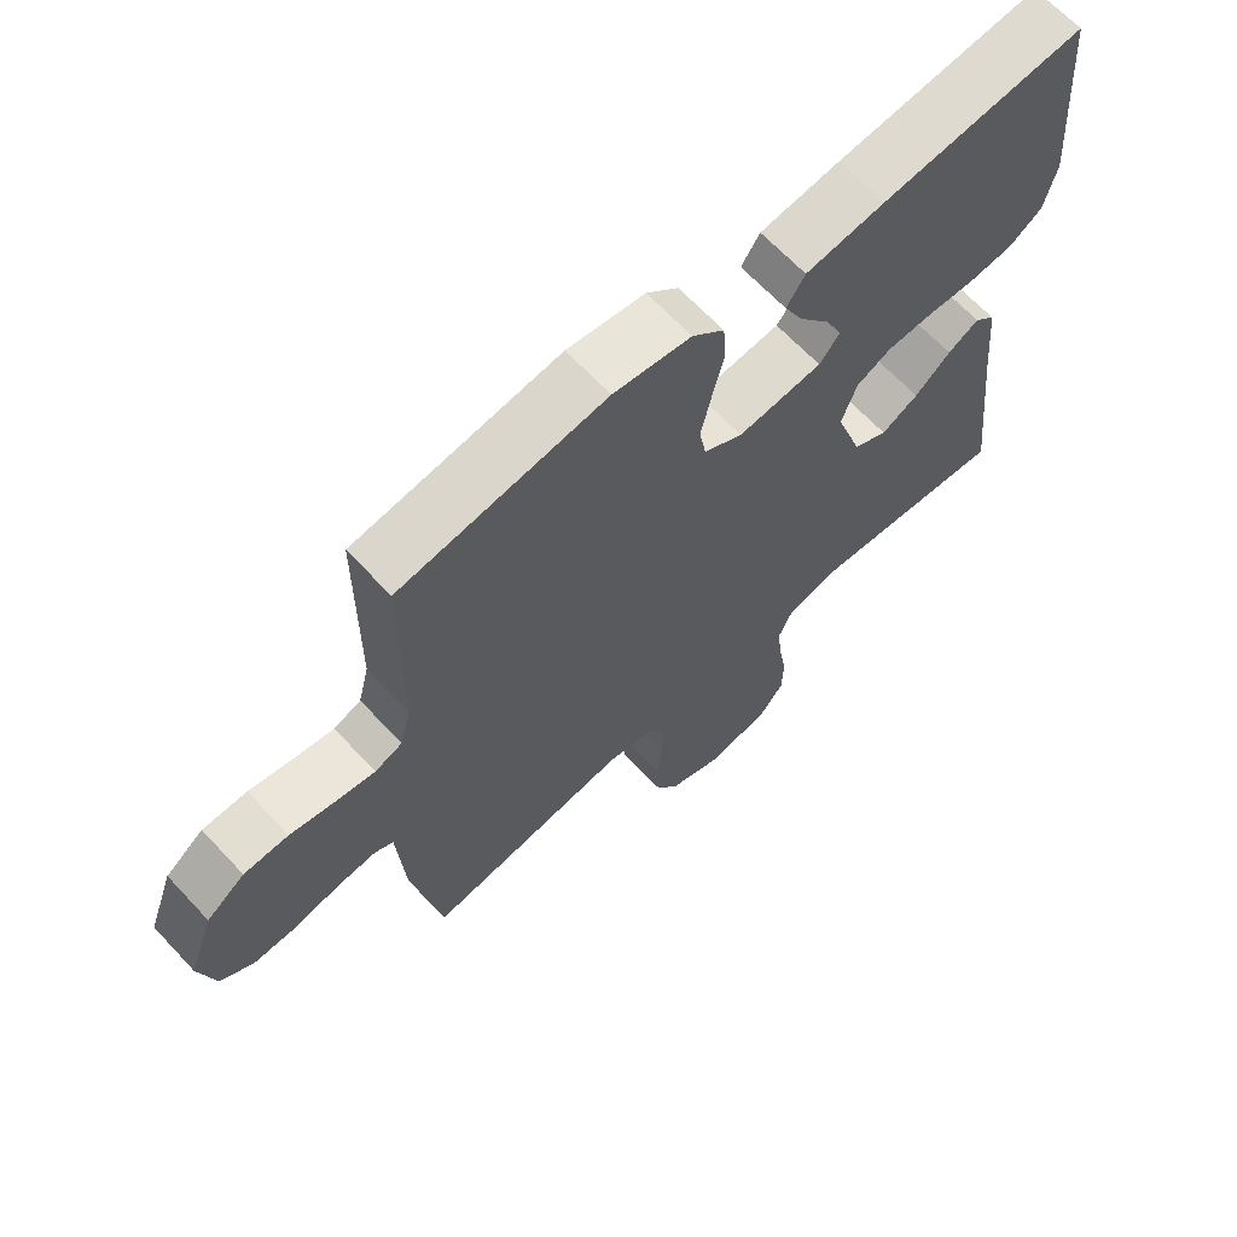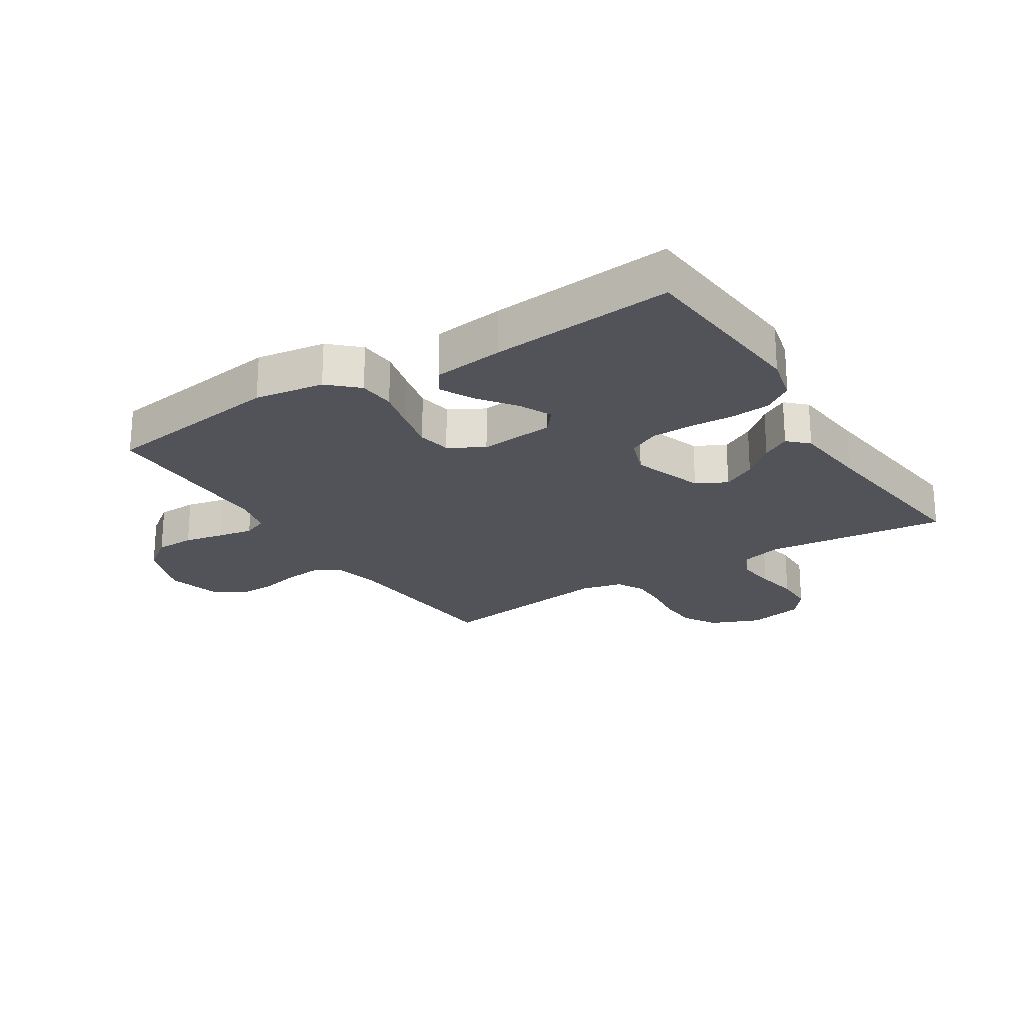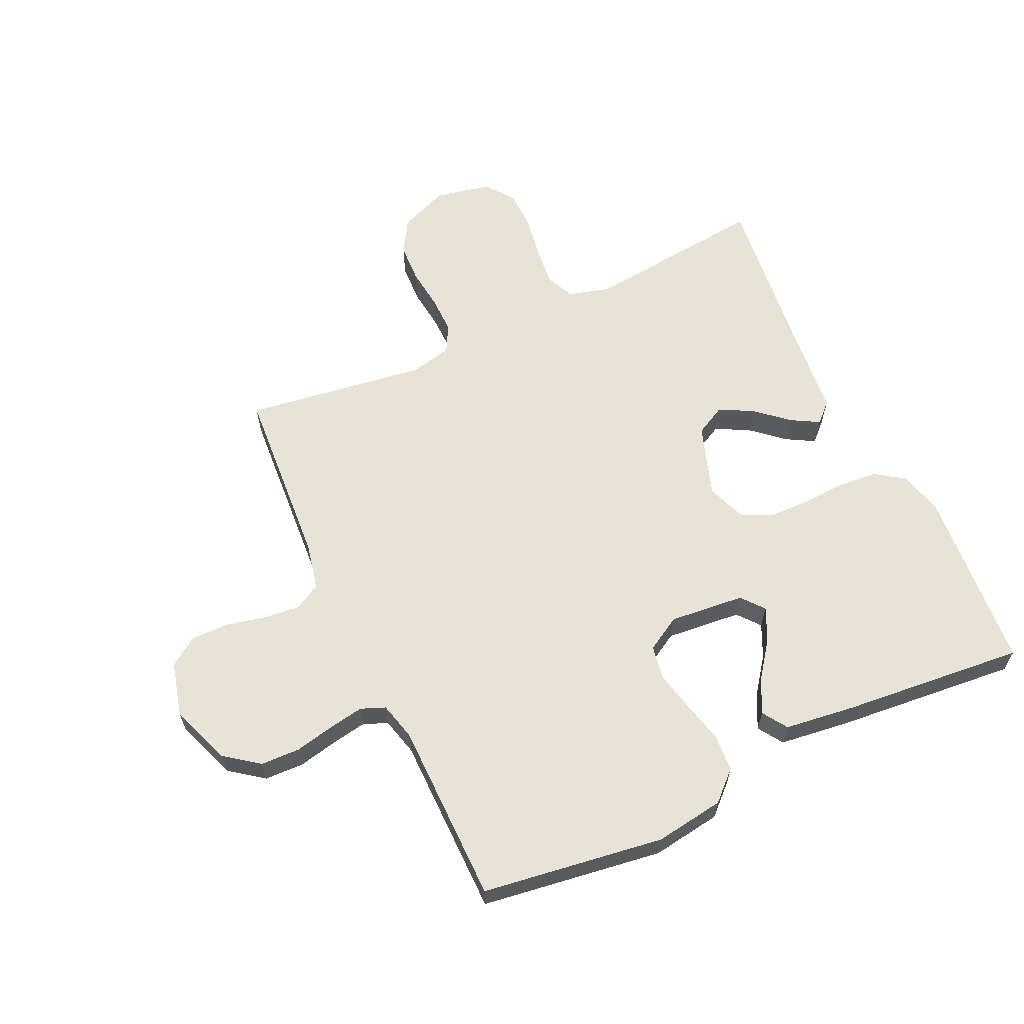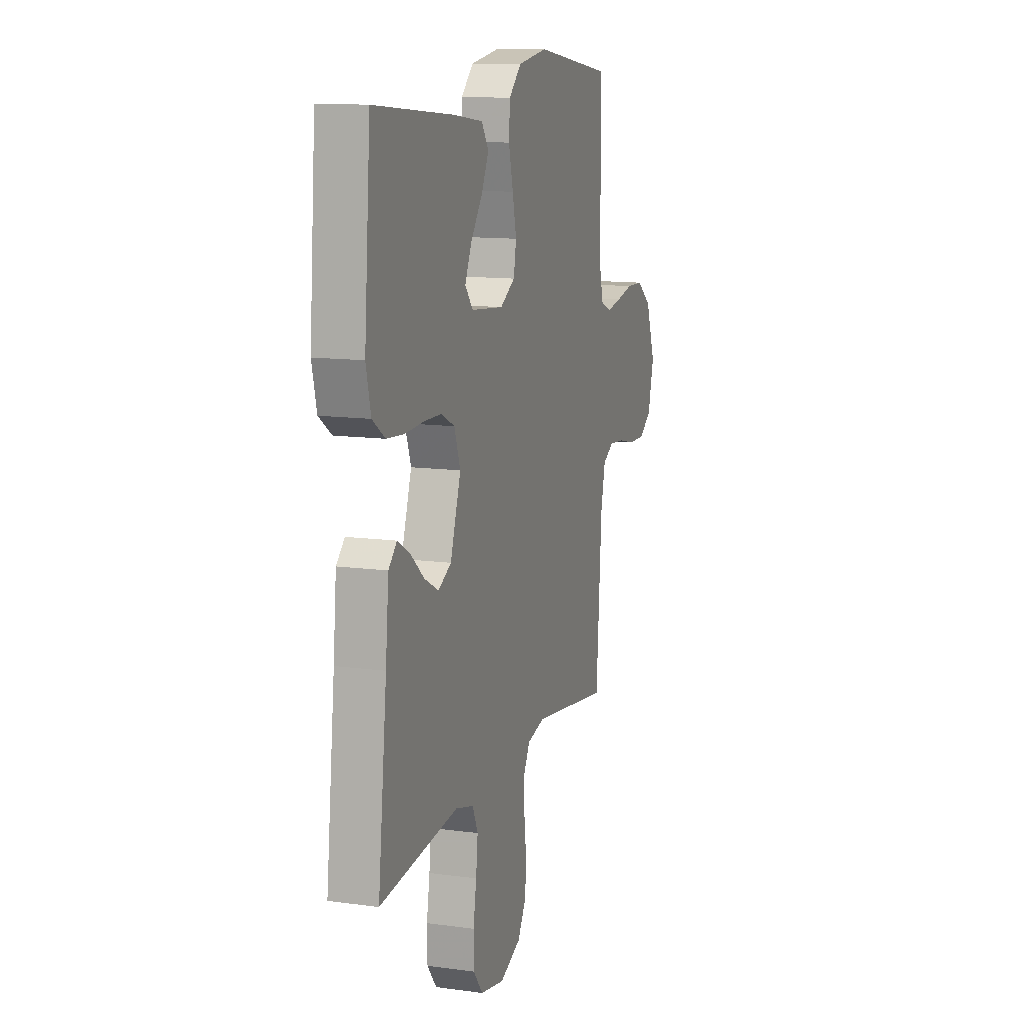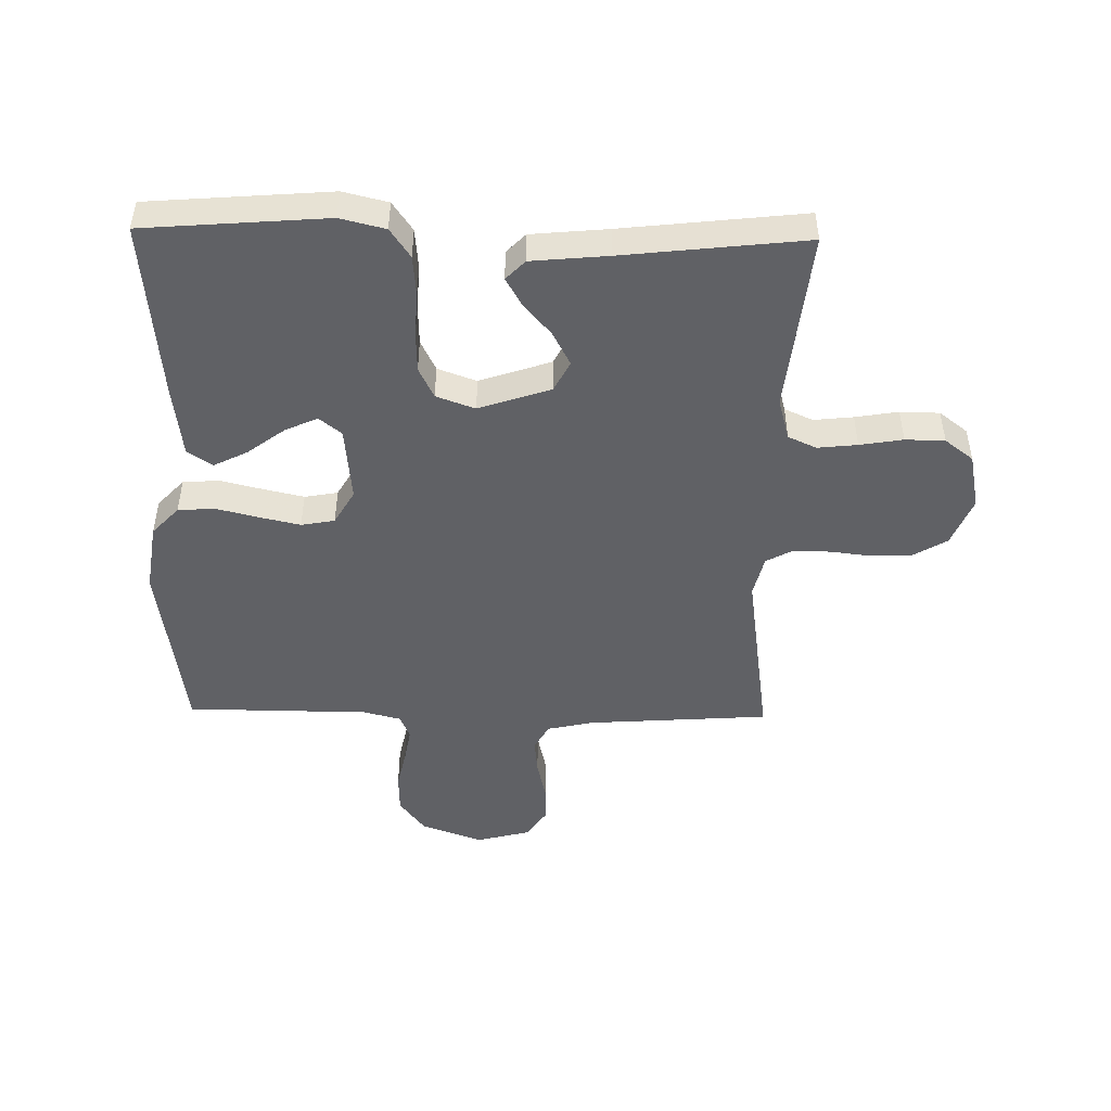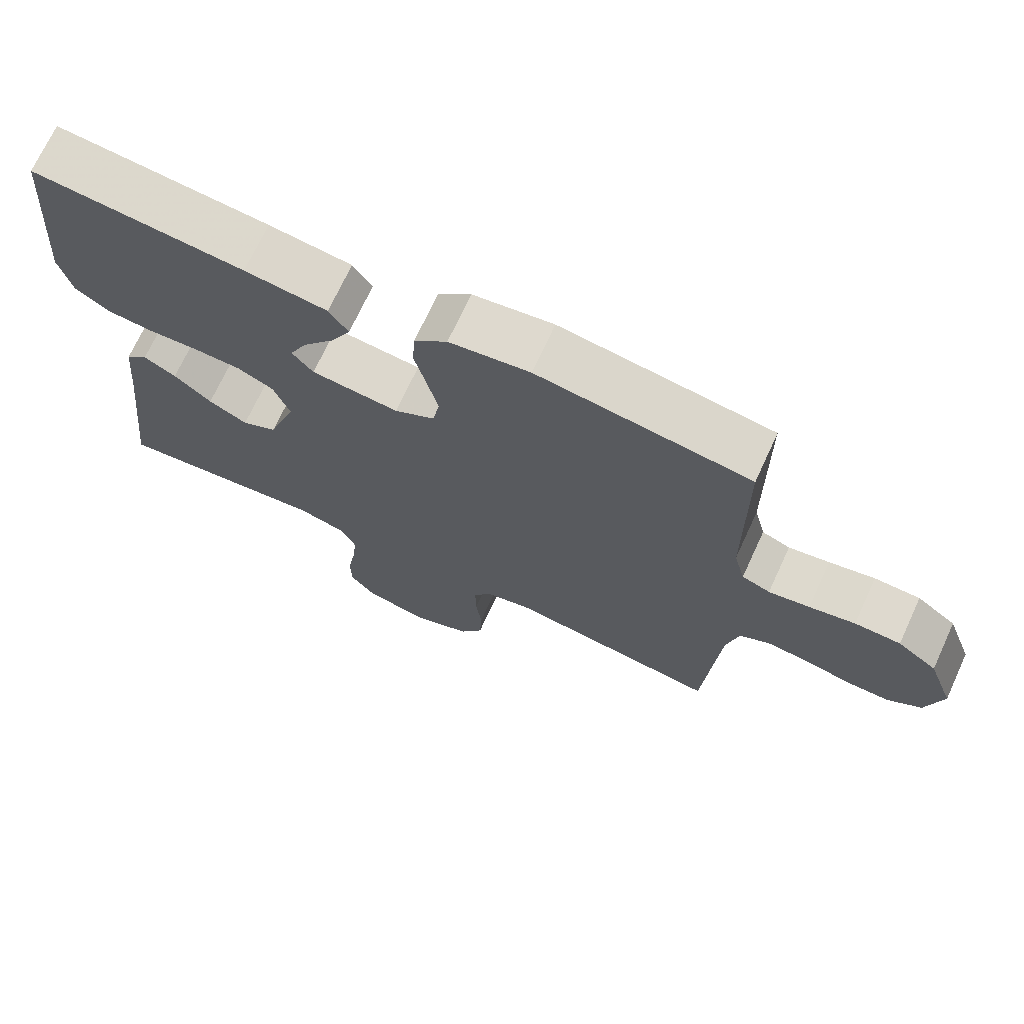
<metadata>
{"format":"obj","ext":"obj","renderer":"f3d","projection":"perspective","resolution":1024,"background":"white","views":[{"elev":65.7,"azim":-43.0,"up":"+Z"},{"elev":-22.6,"azim":32.4,"up":"+Y"},{"elev":62.2,"azim":-25.0,"up":"+Y"},{"elev":12.3,"azim":107.8,"up":"+Z"},{"elev":-47.9,"azim":88.9,"up":"+Y"},{"elev":71.2,"azim":-155.2,"up":"+Z"}]}
</metadata>
<code>
v 0.5 0.07 -0.5
v 0.2 0.07 -0.468
v 0.131 0.07 -0.487
v 0.11 0.07 -0.534
v 0.117 0.07 -0.599
v 0.129 0.07 -0.67
v 0.128 0.07 -0.735
v 0.092 0.07 -0.782
v 0 0.07 -0.801
v -0.081 0.07 -0.768
v -0.114 0.07 -0.713
v -0.117 0.07 -0.647
v -0.109 0.07 -0.578
v -0.108 0.07 -0.517
v -0.132 0.07 -0.473
v -0.2 0.07 -0.457
v -0.5 0.07 -0.5
v -0.521 0.07 -0.2
v -0.538 0.07 -0.124
v -0.581 0.07 -0.1
v -0.64 0.07 -0.106
v -0.706 0.07 -0.121
v -0.768 0.07 -0.122
v -0.816 0.07 -0.089
v -0.839 0.07 0
v -0.802 0.07 0.101
v -0.746 0.07 0.143
v -0.681 0.07 0.145
v -0.616 0.07 0.131
v -0.558 0.07 0.121
v -0.518 0.07 0.137
v -0.502 0.07 0.2
v -0.5 0.07 0.5
v -0.2 0.07 0.543
v -0.086 0.07 0.526
v -0.039 0.07 0.482
v -0.035 0.07 0.421
v -0.052 0.07 0.352
v -0.067 0.07 0.285
v -0.057 0.07 0.23
v 0 0.07 0.197
v 0.124 0.07 0.209
v 0.154 0.07 0.246
v 0.129 0.07 0.3
v 0.084 0.07 0.36
v 0.056 0.07 0.416
v 0.083 0.07 0.457
v 0.2 0.07 0.472
v 0.5 0.07 0.5
v 0.524 0.07 0.2
v 0.506 0.07 0.126
v 0.458 0.07 0.093
v 0.392 0.07 0.087
v 0.319 0.07 0.091
v 0.252 0.07 0.089
v 0.201 0.07 0.064
v 0.178 0.07 0
v 0.218 0.07 -0.118
v 0.268 0.07 -0.144
v 0.323 0.07 -0.115
v 0.376 0.07 -0.069
v 0.422 0.07 -0.043
v 0.454 0.07 -0.074
v 0.466 0.07 -0.2
v 0.5 0 -0.5
v 0.2 0 -0.468
v 0.131 0 -0.487
v 0.11 0 -0.534
v 0.117 0 -0.599
v 0.129 0 -0.67
v 0.128 0 -0.735
v 0.092 0 -0.782
v 0 0 -0.801
v -0.081 0 -0.768
v -0.114 0 -0.713
v -0.117 0 -0.647
v -0.109 0 -0.578
v -0.108 0 -0.517
v -0.132 0 -0.473
v -0.2 0 -0.457
v -0.5 0 -0.5
v -0.521 0 -0.2
v -0.538 0 -0.124
v -0.581 0 -0.1
v -0.64 0 -0.106
v -0.706 0 -0.121
v -0.768 0 -0.122
v -0.816 0 -0.089
v -0.839 0 0
v -0.802 0 0.101
v -0.746 0 0.143
v -0.681 0 0.145
v -0.616 0 0.131
v -0.558 0 0.121
v -0.518 0 0.137
v -0.502 0 0.2
v -0.5 0 0.5
v -0.2 0 0.543
v -0.086 0 0.526
v -0.039 0 0.482
v -0.035 0 0.421
v -0.052 0 0.352
v -0.067 0 0.285
v -0.057 0 0.23
v 0 0 0.197
v 0.124 0 0.209
v 0.154 0 0.246
v 0.129 0 0.3
v 0.084 0 0.36
v 0.056 0 0.416
v 0.083 0 0.457
v 0.2 0 0.472
v 0.5 0 0.5
v 0.524 0 0.2
v 0.506 0 0.126
v 0.458 0 0.093
v 0.392 0 0.087
v 0.319 0 0.091
v 0.252 0 0.089
v 0.201 0 0.064
v 0.178 0 0
v 0.218 0 -0.118
v 0.268 0 -0.144
v 0.323 0 -0.115
v 0.376 0 -0.069
v 0.422 0 -0.043
v 0.454 0 -0.074
v 0.466 0 -0.2
f 61 62 63 64
f 60 61 64 1
f 59 60 1 2
f 58 59 2 3
f 57 58 3 4
f 51 52 53 54
f 51 54 55
f 50 51 55
f 49 50 55
f 48 49 55 56
f 44 45 46 47
f 43 44 47 48
f 35 36 37 38
f 35 38 39
f 32 33 34 35
f 31 32 35 39
f 30 31 39 40
f 26 27 28 29
f 26 29 30
f 25 26 30
f 21 22 23 24
f 20 21 24 25
f 16 17 18
f 15 16 18 19
f 10 11 12 13
f 10 13 14
f 9 10 14
f 8 9 14
f 5 6 7 8
f 4 5 8 14
f 57 4 14 15
f 43 48 56 57
f 42 43 57 15
f 25 30 40 41
f 20 25 41 42
f 19 20 42
f 15 19 42
f 128 127 126 125
f 65 128 125 124
f 66 65 124 123
f 67 66 123 122
f 68 67 122 121
f 118 117 116 115
f 119 118 115
f 119 115 114
f 119 114 113
f 120 119 113 112
f 111 110 109 108
f 112 111 108 107
f 102 101 100 99
f 103 102 99
f 99 98 97 96
f 103 99 96 95
f 104 103 95 94
f 93 92 91 90
f 94 93 90
f 94 90 89
f 88 87 86 85
f 89 88 85 84
f 82 81 80
f 83 82 80 79
f 77 76 75 74
f 78 77 74
f 78 74 73
f 78 73 72
f 72 71 70 69
f 78 72 69 68
f 79 78 68 121
f 121 120 112 107
f 79 121 107 106
f 105 104 94 89
f 106 105 89 84
f 106 84 83
f 106 83 79
f 1 65 66 2
f 2 66 67 3
f 3 67 68 4
f 4 68 69 5
f 5 69 70 6
f 6 70 71 7
f 7 71 72 8
f 8 72 73 9
f 9 73 74 10
f 10 74 75 11
f 11 75 76 12
f 12 76 77 13
f 13 77 78 14
f 14 78 79 15
f 15 79 80 16
f 16 80 81 17
f 17 81 82 18
f 18 82 83 19
f 19 83 84 20
f 20 84 85 21
f 21 85 86 22
f 22 86 87 23
f 23 87 88 24
f 24 88 89 25
f 25 89 90 26
f 26 90 91 27
f 27 91 92 28
f 28 92 93 29
f 29 93 94 30
f 30 94 95 31
f 31 95 96 32
f 32 96 97 33
f 33 97 98 34
f 34 98 99 35
f 35 99 100 36
f 36 100 101 37
f 37 101 102 38
f 38 102 103 39
f 39 103 104 40
f 40 104 105 41
f 41 105 106 42
f 42 106 107 43
f 43 107 108 44
f 44 108 109 45
f 45 109 110 46
f 46 110 111 47
f 47 111 112 48
f 48 112 113 49
f 49 113 114 50
f 50 114 115 51
f 51 115 116 52
f 52 116 117 53
f 53 117 118 54
f 54 118 119 55
f 55 119 120 56
f 56 120 121 57
f 57 121 122 58
f 58 122 123 59
f 59 123 124 60
f 60 124 125 61
f 61 125 126 62
f 62 126 127 63
f 63 127 128 64
f 64 128 65 1

</code>
